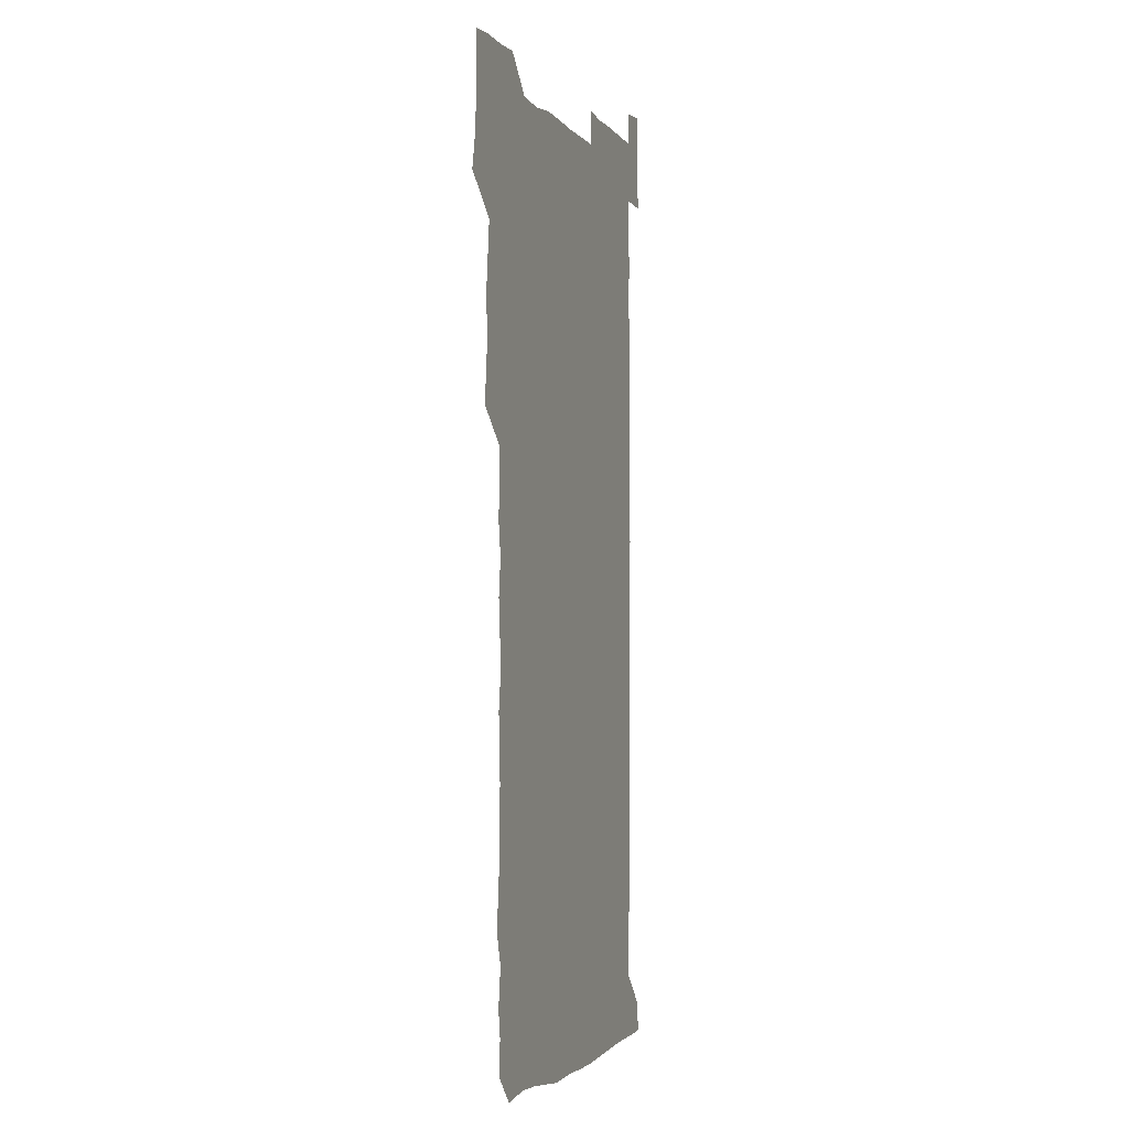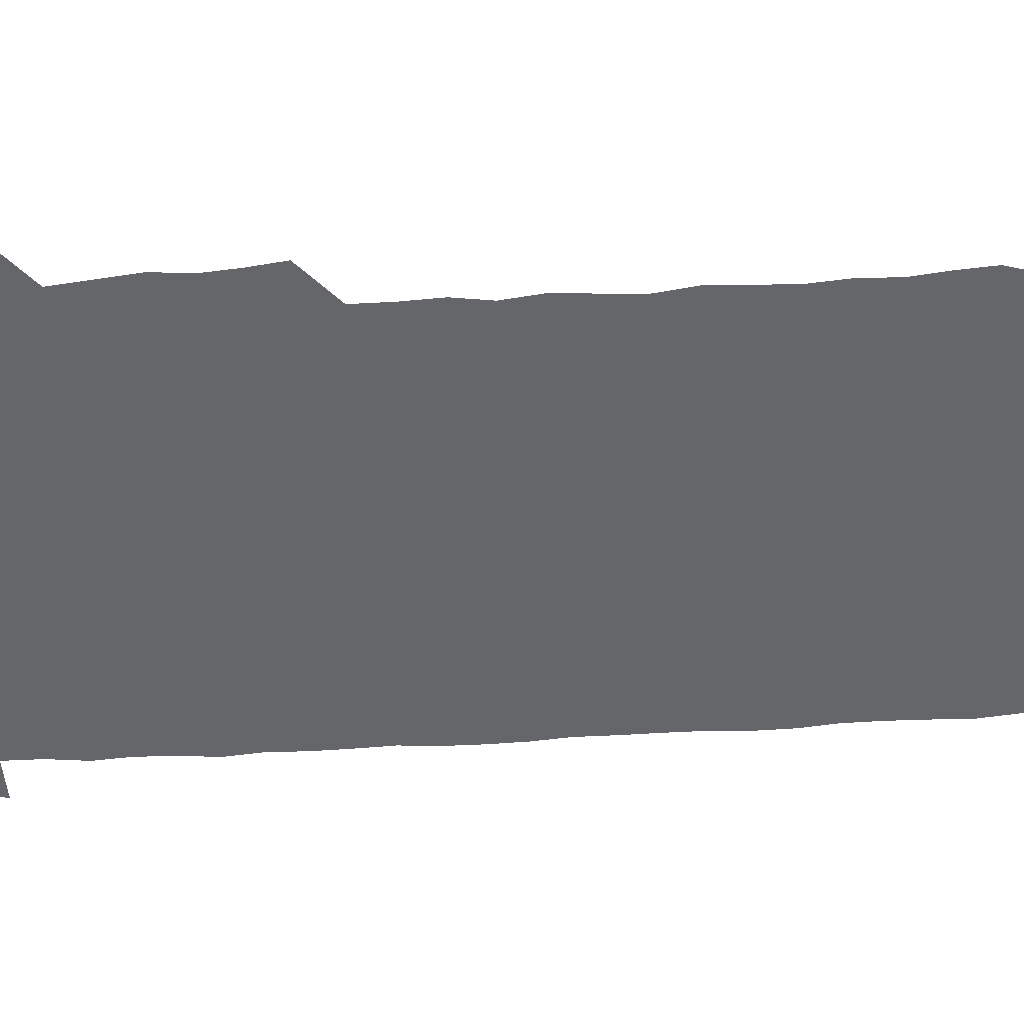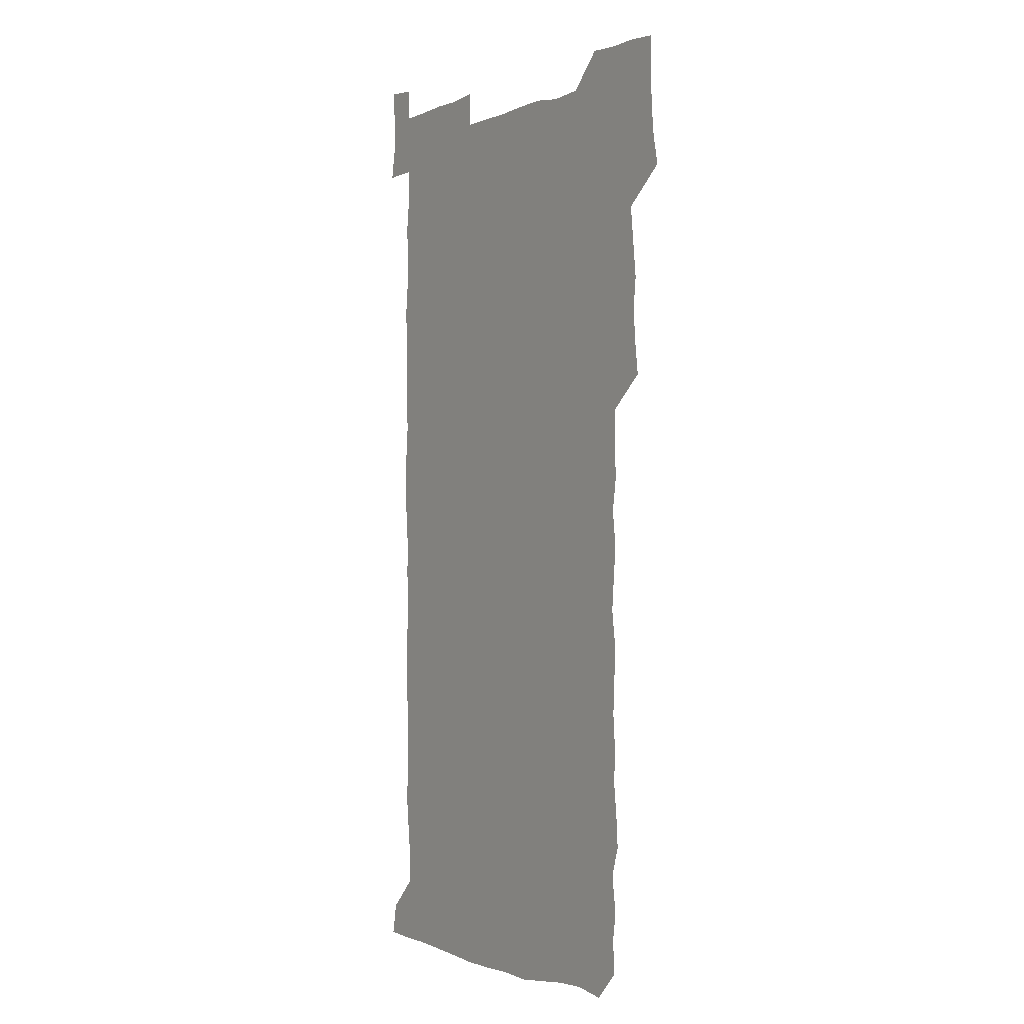
<metadata>
{"format":"obj","ext":"obj","renderer":"f3d","projection":"perspective","resolution":1024,"background":"white","views":[{"elev":-2.4,"azim":-71.4,"up":"+Y"},{"elev":-51.7,"azim":-86.4,"up":"+Z"},{"elev":-0.9,"azim":-124.1,"up":"+Y"}]}
</metadata>
<code>
v 461.9 527.5 0
v 464.6 540.8 0
v 466.1 555.7 0
v 466.2 570.8 0
v 466.1 586.1 0
v 476.4 434.6 0
v 478.2 448.9 0
v 479.4 464.1 0
v 477.9 478.8 0
v 479.6 494.4 0
v 481.3 511.1 0
v 481.9 525.8 0
v 479.4 540.7 0
v 483.5 554.6 0
v 481.9 569.9 0
v 480.5 587.1 0
v 494.1 161.6 0
v 495.2 176.6 0
v 493.4 189.2 0
v 495.6 206.1 0
v 491.7 219.5 0
v 492.6 233.7 0
v 494.3 248.9 0
v 493.6 263.4 0
v 494.8 279.9 0
v 494.1 295.8 0
v 493.3 310.1 0
v 495.6 327.5 0
v 494.4 342.5 0
v 493.2 356.9 0
v 495.1 373.3 0
v 492.9 388.2 0
v 493.5 403.9 0
v 493.5 419.5 0
v 496.2 435.9 0
v 495.7 450.7 0
v 496.9 465.7 0
v 496.5 480.6 0
v 495.8 495.4 0
v 497.2 510.9 0
v 496.9 525.8 0
v 497.7 540.4 0
v 497 555.4 0
v 496.1 570.6 0
v 495.1 586.8 0
v 506.2 148.6 0
v 511.3 166.3 0
v 513.9 181.8 0
v 511.3 195.2 0
v 512.4 210.1 0
v 512 225.1 0
v 513.7 241.1 0
v 513.8 256.1 0
v 513.2 270.9 0
v 512.2 285 0
v 512.1 300 0
v 509.9 314.1 0
v 511 329.7 0
v 511.6 345.2 0
v 511.3 360.3 0
v 511.6 375.6 0
v 512.6 391.2 0
v 512.8 406.1 0
v 510.2 420.7 0
v 511.3 436.1 0
v 512.3 451.4 0
v 512 466 0
v 510.2 480.8 0
v 511.8 495.8 0
v 511.9 510.8 0
v 512.5 525.5 0
v 512.1 540.4 0
v 511.4 555.5 0
v 510.4 570.4 0
v 508.8 587.7 0
v 521.9 150.8 0
v 525.7 166.4 0
v 528.5 183.5 0
v 526.7 196.3 0
v 527.8 212 0
v 528.2 227.4 0
v 528.1 242.1 0
v 528.3 257.1 0
v 528.1 271.9 0
v 527.7 286.6 0
v 527.4 301.4 0
v 527.4 316.6 0
v 527.7 331.7 0
v 527.5 346.6 0
v 527 361.4 0
v 527 376.4 0
v 527.2 391.5 0
v 526.9 406.4 0
v 526.5 421.3 0
v 526.6 436.4 0
v 526 451.2 0
v 526.2 466 0
v 528.2 481.5 0
v 527.1 496.1 0
v 527 510.8 0
v 526.9 525.5 0
v 527.3 540 0
v 526.5 554.9 0
v 524 571.9 0
v 537.3 149.9 0
v 541 167.2 0
v 542.2 182.9 0
v 543.7 199.4 0
v 543.2 213.5 0
v 543.1 228.1 0
v 542.9 242.7 0
v 542.5 257.2 0
v 542.2 271.9 0
v 542.4 287.1 0
v 542.1 301.8 0
v 542.6 317.3 0
v 542 331.6 0
v 541.9 346.6 0
v 541.8 361.4 0
v 542.3 377 0
v 541.5 391.3 0
v 542.7 407.2 0
v 542 421.7 0
v 542.2 436.7 0
v 542.4 451.7 0
v 542.3 466.5 0
v 542 481.3 0
v 541.8 496 0
v 541.9 510.8 0
v 541.5 525.5 0
v 542.7 539.5 0
v 541.1 555.6 0
v 540.2 570.9 0
v 552.8 147.9 0
v 555.4 165.1 0
v 556.9 183.8 0
v 557.9 199.9 0
v 557.5 213.3 0
v 557.7 228.5 0
v 557.2 242.5 0
v 557.2 257.5 0
v 557 272.2 0
v 556.7 286.8 0
v 557 302.3 0
v 556.5 316.6 0
v 556.8 331.8 0
v 556.7 346.7 0
v 555.9 360.7 0
v 556.6 376.7 0
v 556.4 391.5 0
v 557 406.9 0
v 556.7 421.6 0
v 556.4 436.3 0
v 556.8 451.5 0
v 556.7 466.3 0
v 556.6 481.2 0
v 556.5 496 0
v 556.6 510.8 0
v 556.5 525.4 0
v 557 539.5 0
v 556.4 554.6 0
v 554.7 572.9 0
v 567.3 146 0
v 571.1 167.6 0
v 571.4 182.3 0
v 571.6 198.5 0
v 572.3 215.2 0
v 572.3 228.7 0
v 571.7 242.5 0
v 571.7 257.3 0
v 571.8 272.4 0
v 571.7 287.3 0
v 571.6 302.2 0
v 571.8 317.4 0
v 571.5 332 0
v 570.7 346.1 0
v 571.8 362.5 0
v 571.9 377.5 0
v 571.6 391.9 0
v 571.6 406.8 0
v 571.5 421.6 0
v 571.4 436.5 0
v 571.8 451.7 0
v 571.2 466.4 0
v 571.3 481.2 0
v 571.6 496.1 0
v 571.5 510.8 0
v 571.4 525.5 0
v 571.4 540.1 0
v 571.1 555.3 0
v 569.8 572.6 0
v 583.5 146.7 0
v 585.8 167.9 0
v 586.4 183 0
v 586.4 198.5 0
v 586.4 213.1 0
v 586.5 228.6 0
v 586.4 242.6 0
v 586.3 256.7 0
v 586.5 273.1 0
v 586.2 286.9 0
v 586.3 302.5 0
v 586.2 317 0
v 586.5 332.5 0
v 586.2 347 0
v 586.3 362.1 0
v 586.1 376.5 0
v 586.3 391.9 0
v 586.2 406.6 0
v 586.2 421.6 0
v 586.1 436.2 0
v 586.1 451.5 0
v 586.3 466.4 0
v 586.1 481.2 0
v 586.1 496 0
v 586.3 510.8 0
v 586.3 525.5 0
v 586.3 540.1 0
v 586 555.4 0
v 585.4 571.8 0
v 599.8 146.2 0
v 600.4 166.7 0
v 601.1 184.1 0
v 601.1 198.2 0
v 600.8 212.7 0
v 600.4 229.1 0
v 601.2 241.5 0
v 601 256.4 0
v 600.9 272.8 0
v 600.9 287.2 0
v 600.9 301.7 0
v 600.8 316.5 0
v 600.8 333.2 0
v 600.8 346.8 0
v 601 362.5 0
v 600.9 377.2 0
v 601 391.7 0
v 600.9 406.7 0
v 600.9 421.4 0
v 600.8 436.2 0
v 600.9 451.7 0
v 600.9 466.3 0
v 600.9 481.2 0
v 600.9 496 0
v 601 510.8 0
v 601.1 525.4 0
v 601.1 539.6 0
v 600.9 556.2 0
v 600.8 571.8 0
v 615.8 146.1 0
v 615.7 164.8 0
v 615.3 183.2 0
v 615.6 198.9 0
v 615.6 212.5 0
v 615.4 227.5 0
v 615.5 243.2 0
v 615.6 256.5 0
v 615.3 273.2 0
v 615.4 287.4 0
v 615.7 301.7 0
v 615.6 317 0
v 615.5 332.2 0
v 615.5 347.8 0
v 615.6 362.2 0
v 615.8 376.6 0
v 615.5 392 0
v 615.6 406.6 0
v 615.6 421.5 0
v 615.5 436.7 0
v 615.6 451.5 0
v 615.6 466.3 0
v 615.7 481.1 0
v 616 496.1 0
v 615.7 511 0
v 615.8 525.7 0
v 615.7 540.2 0
v 616 555.3 0
v 616.1 571.8 0
v 615.9 587.5 0
v 631.2 147.1 0
v 630.7 168.3 0
v 630.6 181.7 0
v 629.5 199.4 0
v 630 213 0
v 630.4 227 0
v 630 242.6 0
v 629.9 258 0
v 630 272.6 0
v 630.4 286.6 0
v 630.2 301.7 0
v 630.2 317 0
v 629.9 332.6 0
v 629.7 347.8 0
v 629.9 362.3 0
v 630.2 376.8 0
v 630.2 391.9 0
v 630.1 406.8 0
v 630.3 421.5 0
v 631 436 0
v 630.2 451.6 0
v 630 466.4 0
v 630.3 481.1 0
v 630.5 496.1 0
v 630.6 511 0
v 630.5 525.8 0
v 630.6 540.5 0
v 630.7 555.2 0
v 631 570.3 0
v 630.8 586.1 0
v 647.4 148 0
v 645.3 167.8 0
v 645.2 182.1 0
v 644.9 197.3 0
v 645 212 0
v 644.9 226.8 0
v 644.4 242.5 0
v 645.8 256.1 0
v 644.7 272.3 0
v 644 288.4 0
v 644.2 302.5 0
v 644.8 316.7 0
v 644.6 332 0
v 645.9 346.1 0
v 644.6 362.1 0
v 645.2 376.5 0
v 645.9 391.1 0
v 645.1 406.5 0
v 645 421.5 0
v 645.1 436.4 0
v 644.6 451.5 0
v 645.9 466.2 0
v 644.9 481.3 0
v 645.4 496 0
v 645.5 510.9 0
v 645.5 525.8 0
v 645.4 540.6 0
v 645.6 555.5 0
v 645.7 570.2 0
v 645.8 586.4 0
v 662.9 148.7 0
v 659 168.6 0
v 659.7 181.4 0
v 660.2 195.5 0
v 659.7 211.2 0
v 659.3 226.6 0
v 659.6 241.1 0
v 660 255.8 0
v 659.6 271.3 0
v 660.1 286.1 0
v 660.3 300.8 0
v 659 316.5 0
v 660.6 330.5 0
v 661 345.3 0
v 659.2 361.6 0
v 660.2 376.1 0
v 660.6 390.9 0
v 659.7 406.3 0
v 659.8 421 0
v 660.6 435.9 0
v 660.2 451 0
v 661.3 465.8 0
v 660.3 481.1 0
v 660.3 495.9 0
v 660.6 510.8 0
v 661.5 525.9 0
v 660.9 540.9 0
v 660.7 555.9 0
v 660.4 570.3 0
v 660.9 585.8 0
v 678 148.8 0
v 674.5 165.7 0
v 674 179.1 0
v 674.3 193.9 0
v 675.8 208 0
v 677.2 222.2 0
v 676.6 237.4 0
v 676.2 252.7 0
v 676.4 267.9 0
v 677.8 282.5 0
v 678 297.3 0
v 677 312.9 0
v 676.9 328.2 0
v 677.1 343.5 0
v 677 359.1 0
v 678.1 374.1 0
v 678.5 388.8 0
v 678.3 403.8 0
v 677.1 419.6 0
v 677.6 434.8 0
v 677.9 450.1 0
v 677.4 465.3 0
v 678.7 480.2 0
v 677.2 495.5 0
v 676.7 510.7 0
v 677.7 525.7 0
v 675.8 541.5 0
v 675.7 556.9 0
v 675.4 570.7 0
v 675.8 585.5 0
v 676 600.1 0
v 691.3 149.4 0
v 688.7 163.9 0
v 693.3 556.3 0
v 690.8 571.2 0
v 690.7 585.9 0
v 691.9 601.4 0
f 11 12 1
f 1 12 2
f 12 13 2
f 2 13 3
f 13 14 3
f 3 14 4
f 14 15 4
f 4 15 5
f 15 16 5
f 34 35 6
f 6 35 7
f 35 36 7
f 7 36 8
f 36 37 8
f 8 37 9
f 37 38 9
f 9 38 10
f 38 39 10
f 10 39 11
f 39 40 11
f 11 40 12
f 40 41 12
f 12 41 13
f 41 42 13
f 13 42 14
f 42 43 14
f 14 43 15
f 43 44 15
f 15 44 16
f 44 45 16
f 46 47 17
f 17 47 18
f 47 48 18
f 18 48 19
f 48 49 19
f 19 49 20
f 49 50 20
f 20 50 21
f 50 51 21
f 21 51 22
f 51 52 22
f 22 52 23
f 52 53 23
f 23 53 24
f 53 54 24
f 24 54 25
f 54 55 25
f 25 55 26
f 55 56 26
f 26 56 27
f 56 57 27
f 27 57 28
f 57 58 28
f 28 58 29
f 58 59 29
f 29 59 30
f 59 60 30
f 30 60 31
f 60 61 31
f 31 61 32
f 61 62 32
f 32 62 33
f 62 63 33
f 33 63 34
f 63 64 34
f 34 64 35
f 64 65 35
f 35 65 36
f 65 66 36
f 36 66 37
f 66 67 37
f 37 67 38
f 67 68 38
f 38 68 39
f 68 69 39
f 39 69 40
f 69 70 40
f 40 70 41
f 70 71 41
f 41 71 42
f 71 72 42
f 42 72 43
f 72 73 43
f 43 73 44
f 73 74 44
f 44 74 45
f 74 75 45
f 46 76 47
f 76 77 47
f 47 77 48
f 77 78 48
f 48 78 49
f 78 79 49
f 49 79 50
f 79 80 50
f 50 80 51
f 80 81 51
f 51 81 52
f 81 82 52
f 52 82 53
f 82 83 53
f 53 83 54
f 83 84 54
f 54 84 55
f 84 85 55
f 55 85 56
f 85 86 56
f 56 86 57
f 86 87 57
f 57 87 58
f 87 88 58
f 58 88 59
f 88 89 59
f 59 89 60
f 89 90 60
f 60 90 61
f 90 91 61
f 61 91 62
f 91 92 62
f 62 92 63
f 92 93 63
f 63 93 64
f 93 94 64
f 64 94 65
f 94 95 65
f 65 95 66
f 95 96 66
f 66 96 67
f 96 97 67
f 67 97 68
f 97 98 68
f 68 98 69
f 98 99 69
f 69 99 70
f 99 100 70
f 70 100 71
f 100 101 71
f 71 101 72
f 101 102 72
f 72 102 73
f 102 103 73
f 73 103 74
f 103 104 74
f 74 104 75
f 76 105 77
f 105 106 77
f 77 106 78
f 106 107 78
f 78 107 79
f 107 108 79
f 79 108 80
f 108 109 80
f 80 109 81
f 109 110 81
f 81 110 82
f 110 111 82
f 82 111 83
f 111 112 83
f 83 112 84
f 112 113 84
f 84 113 85
f 113 114 85
f 85 114 86
f 114 115 86
f 86 115 87
f 115 116 87
f 87 116 88
f 116 117 88
f 88 117 89
f 117 118 89
f 89 118 90
f 118 119 90
f 90 119 91
f 119 120 91
f 91 120 92
f 120 121 92
f 92 121 93
f 121 122 93
f 93 122 94
f 122 123 94
f 94 123 95
f 123 124 95
f 95 124 96
f 124 125 96
f 96 125 97
f 125 126 97
f 97 126 98
f 126 127 98
f 98 127 99
f 127 128 99
f 99 128 100
f 128 129 100
f 100 129 101
f 129 130 101
f 101 130 102
f 130 131 102
f 102 131 103
f 131 132 103
f 103 132 104
f 132 133 104
f 105 134 106
f 134 135 106
f 106 135 107
f 135 136 107
f 107 136 108
f 136 137 108
f 108 137 109
f 137 138 109
f 109 138 110
f 138 139 110
f 110 139 111
f 139 140 111
f 111 140 112
f 140 141 112
f 112 141 113
f 141 142 113
f 113 142 114
f 142 143 114
f 114 143 115
f 143 144 115
f 115 144 116
f 144 145 116
f 116 145 117
f 145 146 117
f 117 146 118
f 146 147 118
f 118 147 119
f 147 148 119
f 119 148 120
f 148 149 120
f 120 149 121
f 149 150 121
f 121 150 122
f 150 151 122
f 122 151 123
f 151 152 123
f 123 152 124
f 152 153 124
f 124 153 125
f 153 154 125
f 125 154 126
f 154 155 126
f 126 155 127
f 155 156 127
f 127 156 128
f 156 157 128
f 128 157 129
f 157 158 129
f 129 158 130
f 158 159 130
f 130 159 131
f 159 160 131
f 131 160 132
f 160 161 132
f 132 161 133
f 161 162 133
f 134 163 135
f 163 164 135
f 135 164 136
f 164 165 136
f 136 165 137
f 165 166 137
f 137 166 138
f 166 167 138
f 138 167 139
f 167 168 139
f 139 168 140
f 168 169 140
f 140 169 141
f 169 170 141
f 141 170 142
f 170 171 142
f 142 171 143
f 171 172 143
f 143 172 144
f 172 173 144
f 144 173 145
f 173 174 145
f 145 174 146
f 174 175 146
f 146 175 147
f 175 176 147
f 147 176 148
f 176 177 148
f 148 177 149
f 177 178 149
f 149 178 150
f 178 179 150
f 150 179 151
f 179 180 151
f 151 180 152
f 180 181 152
f 152 181 153
f 181 182 153
f 153 182 154
f 182 183 154
f 154 183 155
f 183 184 155
f 155 184 156
f 184 185 156
f 156 185 157
f 185 186 157
f 157 186 158
f 186 187 158
f 158 187 159
f 187 188 159
f 159 188 160
f 188 189 160
f 160 189 161
f 189 190 161
f 161 190 162
f 190 191 162
f 163 192 164
f 192 193 164
f 164 193 165
f 193 194 165
f 165 194 166
f 194 195 166
f 166 195 167
f 195 196 167
f 167 196 168
f 196 197 168
f 168 197 169
f 197 198 169
f 169 198 170
f 198 199 170
f 170 199 171
f 199 200 171
f 171 200 172
f 200 201 172
f 172 201 173
f 201 202 173
f 173 202 174
f 202 203 174
f 174 203 175
f 203 204 175
f 175 204 176
f 204 205 176
f 176 205 177
f 205 206 177
f 177 206 178
f 206 207 178
f 178 207 179
f 207 208 179
f 179 208 180
f 208 209 180
f 180 209 181
f 209 210 181
f 181 210 182
f 210 211 182
f 182 211 183
f 211 212 183
f 183 212 184
f 212 213 184
f 184 213 185
f 213 214 185
f 185 214 186
f 214 215 186
f 186 215 187
f 215 216 187
f 187 216 188
f 216 217 188
f 188 217 189
f 217 218 189
f 189 218 190
f 218 219 190
f 190 219 191
f 219 220 191
f 192 221 193
f 221 222 193
f 193 222 194
f 222 223 194
f 194 223 195
f 223 224 195
f 195 224 196
f 224 225 196
f 196 225 197
f 225 226 197
f 197 226 198
f 226 227 198
f 198 227 199
f 227 228 199
f 199 228 200
f 228 229 200
f 200 229 201
f 229 230 201
f 201 230 202
f 230 231 202
f 202 231 203
f 231 232 203
f 203 232 204
f 232 233 204
f 204 233 205
f 233 234 205
f 205 234 206
f 234 235 206
f 206 235 207
f 235 236 207
f 207 236 208
f 236 237 208
f 208 237 209
f 237 238 209
f 209 238 210
f 238 239 210
f 210 239 211
f 239 240 211
f 211 240 212
f 240 241 212
f 212 241 213
f 241 242 213
f 213 242 214
f 242 243 214
f 214 243 215
f 243 244 215
f 215 244 216
f 244 245 216
f 216 245 217
f 245 246 217
f 217 246 218
f 246 247 218
f 218 247 219
f 247 248 219
f 219 248 220
f 248 249 220
f 221 250 222
f 250 251 222
f 222 251 223
f 251 252 223
f 223 252 224
f 252 253 224
f 224 253 225
f 253 254 225
f 225 254 226
f 254 255 226
f 226 255 227
f 255 256 227
f 227 256 228
f 256 257 228
f 228 257 229
f 257 258 229
f 229 258 230
f 258 259 230
f 230 259 231
f 259 260 231
f 231 260 232
f 260 261 232
f 232 261 233
f 261 262 233
f 233 262 234
f 262 263 234
f 234 263 235
f 263 264 235
f 235 264 236
f 264 265 236
f 236 265 237
f 265 266 237
f 237 266 238
f 266 267 238
f 238 267 239
f 267 268 239
f 239 268 240
f 268 269 240
f 240 269 241
f 269 270 241
f 241 270 242
f 270 271 242
f 242 271 243
f 271 272 243
f 243 272 244
f 272 273 244
f 244 273 245
f 273 274 245
f 245 274 246
f 274 275 246
f 246 275 247
f 275 276 247
f 247 276 248
f 276 277 248
f 248 277 249
f 277 278 249
f 250 280 251
f 280 281 251
f 251 281 252
f 281 282 252
f 252 282 253
f 282 283 253
f 253 283 254
f 283 284 254
f 254 284 255
f 284 285 255
f 255 285 256
f 285 286 256
f 256 286 257
f 286 287 257
f 257 287 258
f 287 288 258
f 258 288 259
f 288 289 259
f 259 289 260
f 289 290 260
f 260 290 261
f 290 291 261
f 261 291 262
f 291 292 262
f 262 292 263
f 292 293 263
f 263 293 264
f 293 294 264
f 264 294 265
f 294 295 265
f 265 295 266
f 295 296 266
f 266 296 267
f 296 297 267
f 267 297 268
f 297 298 268
f 268 298 269
f 298 299 269
f 269 299 270
f 299 300 270
f 270 300 271
f 300 301 271
f 271 301 272
f 301 302 272
f 272 302 273
f 302 303 273
f 273 303 274
f 303 304 274
f 274 304 275
f 304 305 275
f 275 305 276
f 305 306 276
f 276 306 277
f 306 307 277
f 277 307 278
f 307 308 278
f 278 308 279
f 308 309 279
f 280 310 281
f 310 311 281
f 281 311 282
f 311 312 282
f 282 312 283
f 312 313 283
f 283 313 284
f 313 314 284
f 284 314 285
f 314 315 285
f 285 315 286
f 315 316 286
f 286 316 287
f 316 317 287
f 287 317 288
f 317 318 288
f 288 318 289
f 318 319 289
f 289 319 290
f 319 320 290
f 290 320 291
f 320 321 291
f 291 321 292
f 321 322 292
f 292 322 293
f 322 323 293
f 293 323 294
f 323 324 294
f 294 324 295
f 324 325 295
f 295 325 296
f 325 326 296
f 296 326 297
f 326 327 297
f 297 327 298
f 327 328 298
f 298 328 299
f 328 329 299
f 299 329 300
f 329 330 300
f 300 330 301
f 330 331 301
f 301 331 302
f 331 332 302
f 302 332 303
f 332 333 303
f 303 333 304
f 333 334 304
f 304 334 305
f 334 335 305
f 305 335 306
f 335 336 306
f 306 336 307
f 336 337 307
f 307 337 308
f 337 338 308
f 308 338 309
f 338 339 309
f 310 340 311
f 340 341 311
f 311 341 312
f 341 342 312
f 312 342 313
f 342 343 313
f 313 343 314
f 343 344 314
f 314 344 315
f 344 345 315
f 315 345 316
f 345 346 316
f 316 346 317
f 346 347 317
f 317 347 318
f 347 348 318
f 318 348 319
f 348 349 319
f 319 349 320
f 349 350 320
f 320 350 321
f 350 351 321
f 321 351 322
f 351 352 322
f 322 352 323
f 352 353 323
f 323 353 324
f 353 354 324
f 324 354 325
f 354 355 325
f 325 355 326
f 355 356 326
f 326 356 327
f 356 357 327
f 327 357 328
f 357 358 328
f 328 358 329
f 358 359 329
f 329 359 330
f 359 360 330
f 330 360 331
f 360 361 331
f 331 361 332
f 361 362 332
f 332 362 333
f 362 363 333
f 333 363 334
f 363 364 334
f 334 364 335
f 364 365 335
f 335 365 336
f 365 366 336
f 336 366 337
f 366 367 337
f 337 367 338
f 367 368 338
f 338 368 339
f 368 369 339
f 340 370 341
f 370 371 341
f 341 371 342
f 371 372 342
f 342 372 343
f 372 373 343
f 343 373 344
f 373 374 344
f 344 374 345
f 374 375 345
f 345 375 346
f 375 376 346
f 346 376 347
f 376 377 347
f 347 377 348
f 377 378 348
f 348 378 349
f 378 379 349
f 349 379 350
f 379 380 350
f 350 380 351
f 380 381 351
f 351 381 352
f 381 382 352
f 352 382 353
f 382 383 353
f 353 383 354
f 383 384 354
f 354 384 355
f 384 385 355
f 355 385 356
f 385 386 356
f 356 386 357
f 386 387 357
f 357 387 358
f 387 388 358
f 358 388 359
f 388 389 359
f 359 389 360
f 389 390 360
f 360 390 361
f 390 391 361
f 361 391 362
f 391 392 362
f 362 392 363
f 392 393 363
f 363 393 364
f 393 394 364
f 364 394 365
f 394 395 365
f 365 395 366
f 395 396 366
f 366 396 367
f 396 397 367
f 367 397 368
f 397 398 368
f 368 398 369
f 398 399 369
f 370 401 371
f 401 402 371
f 371 402 372
f 397 403 398
f 403 404 398
f 398 404 399
f 404 405 399
f 399 405 400
f 405 406 400

</code>
